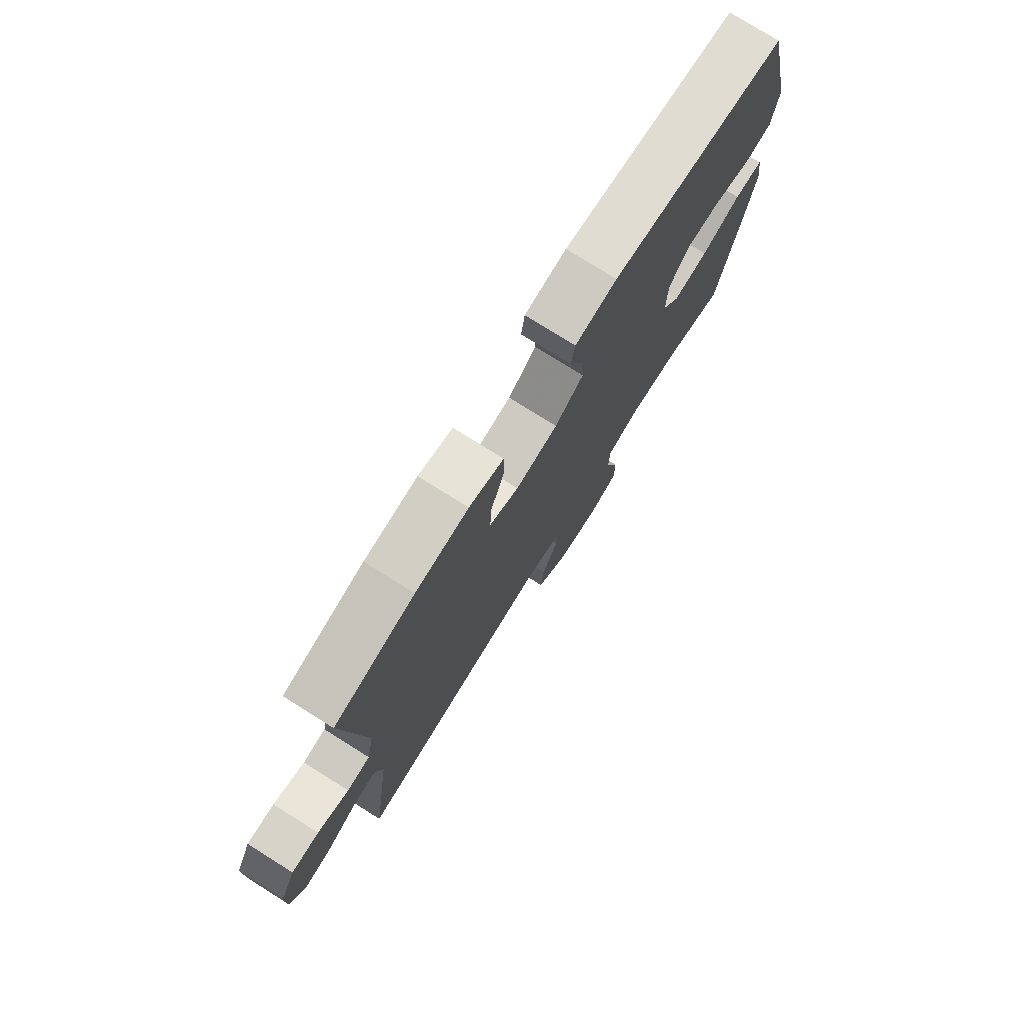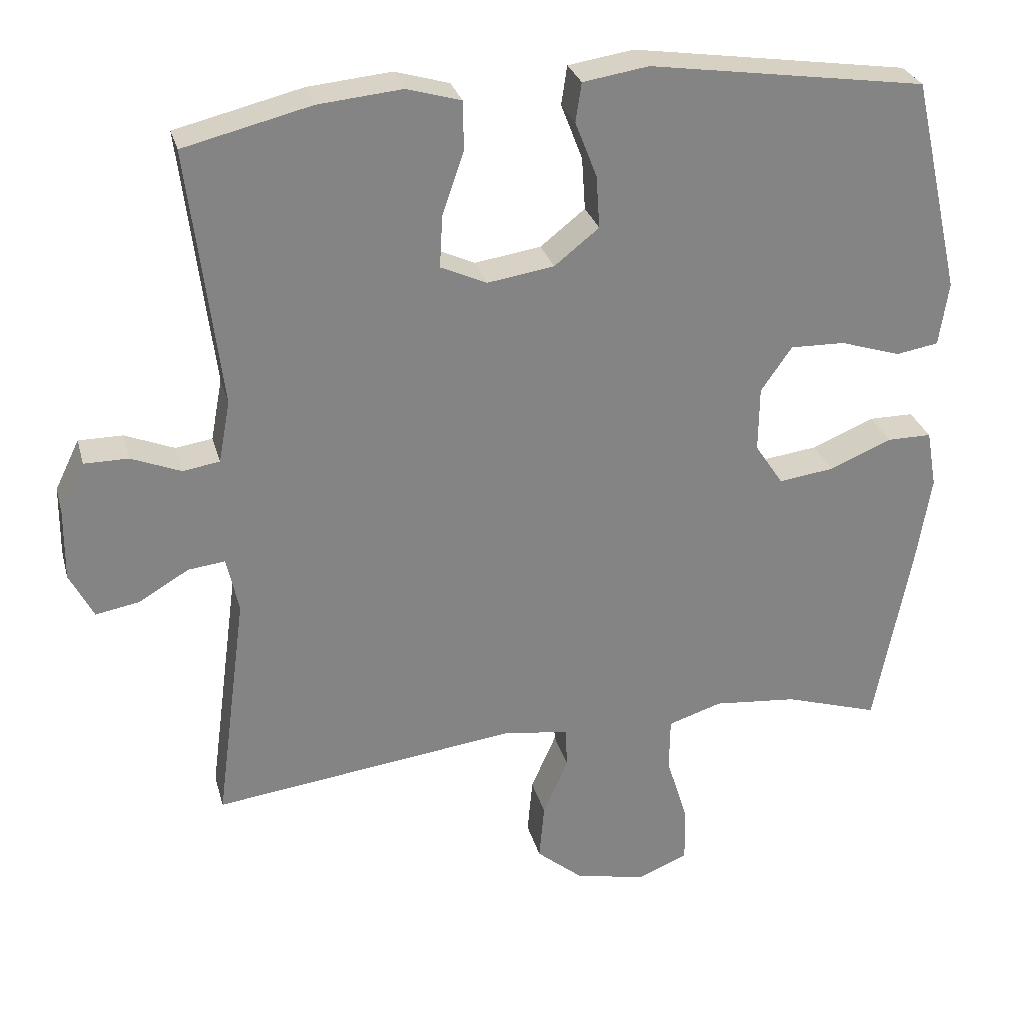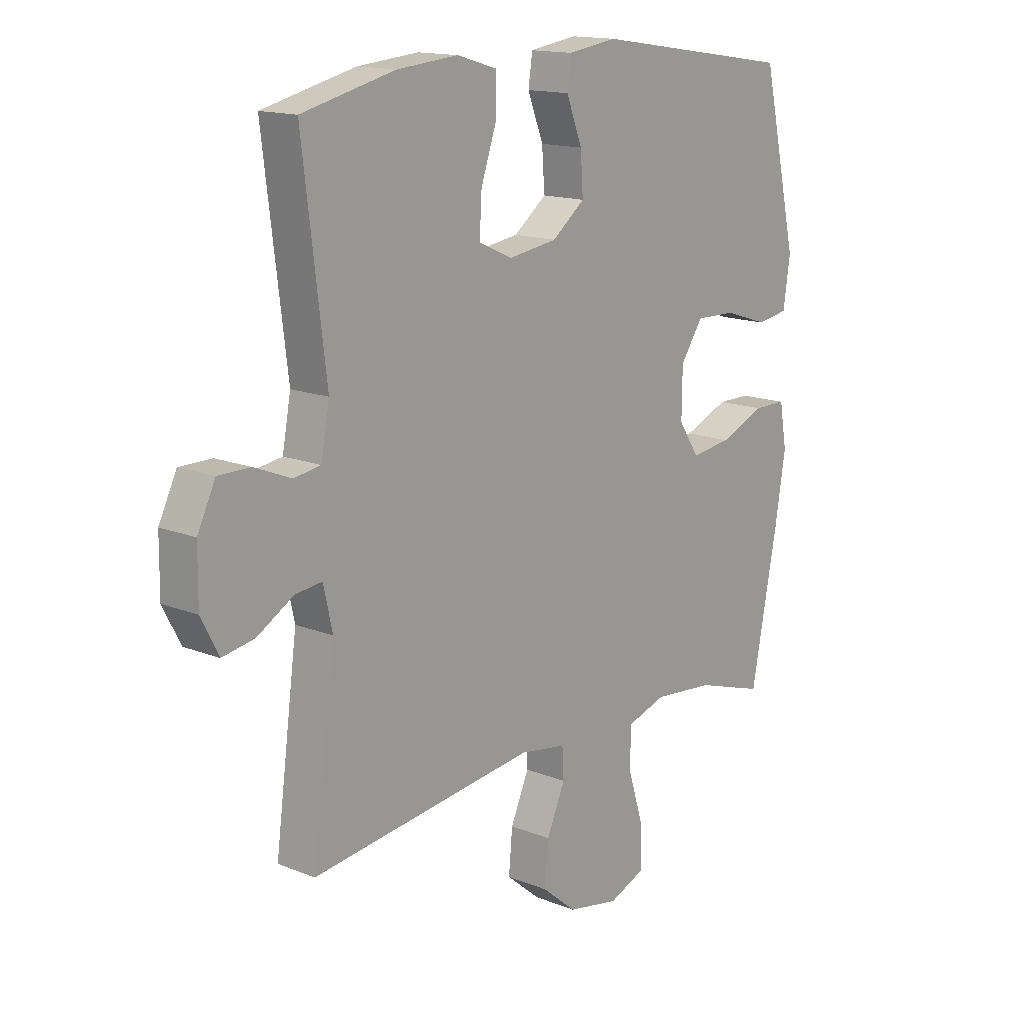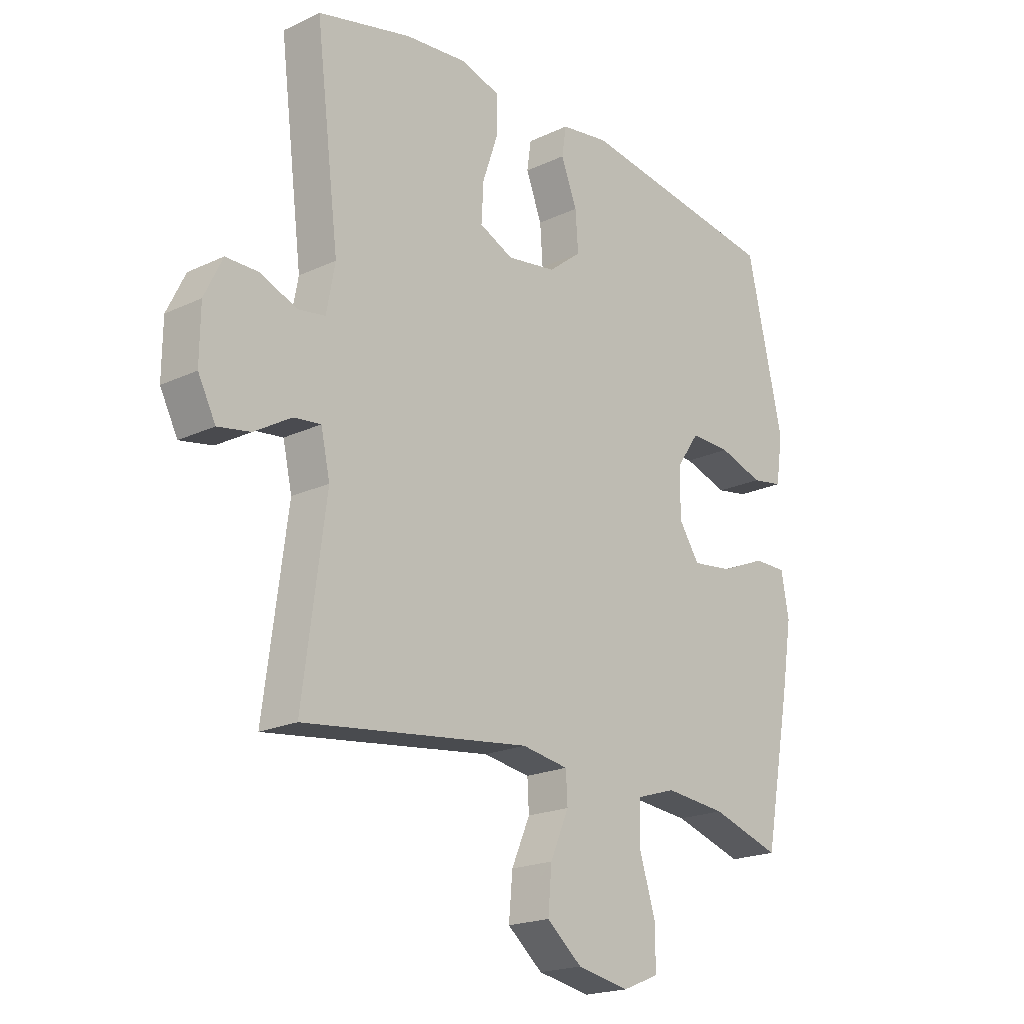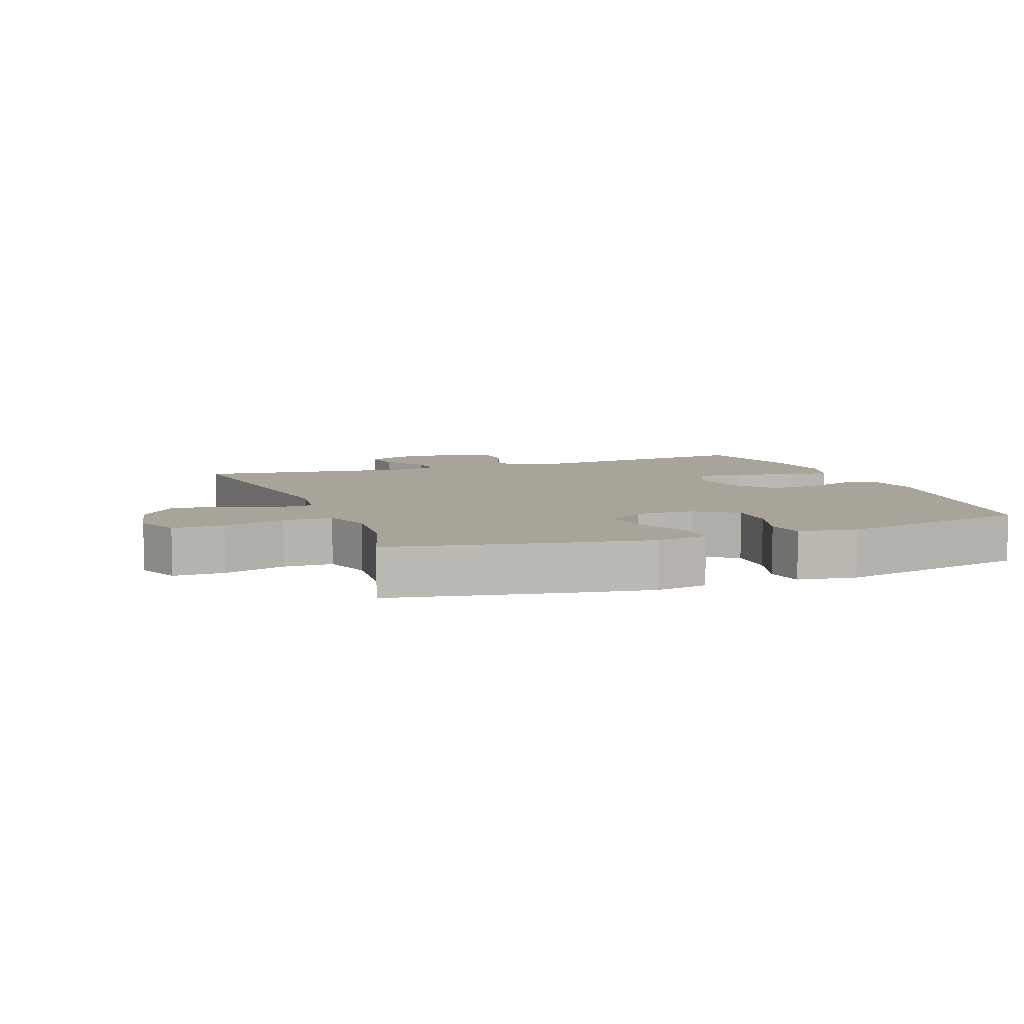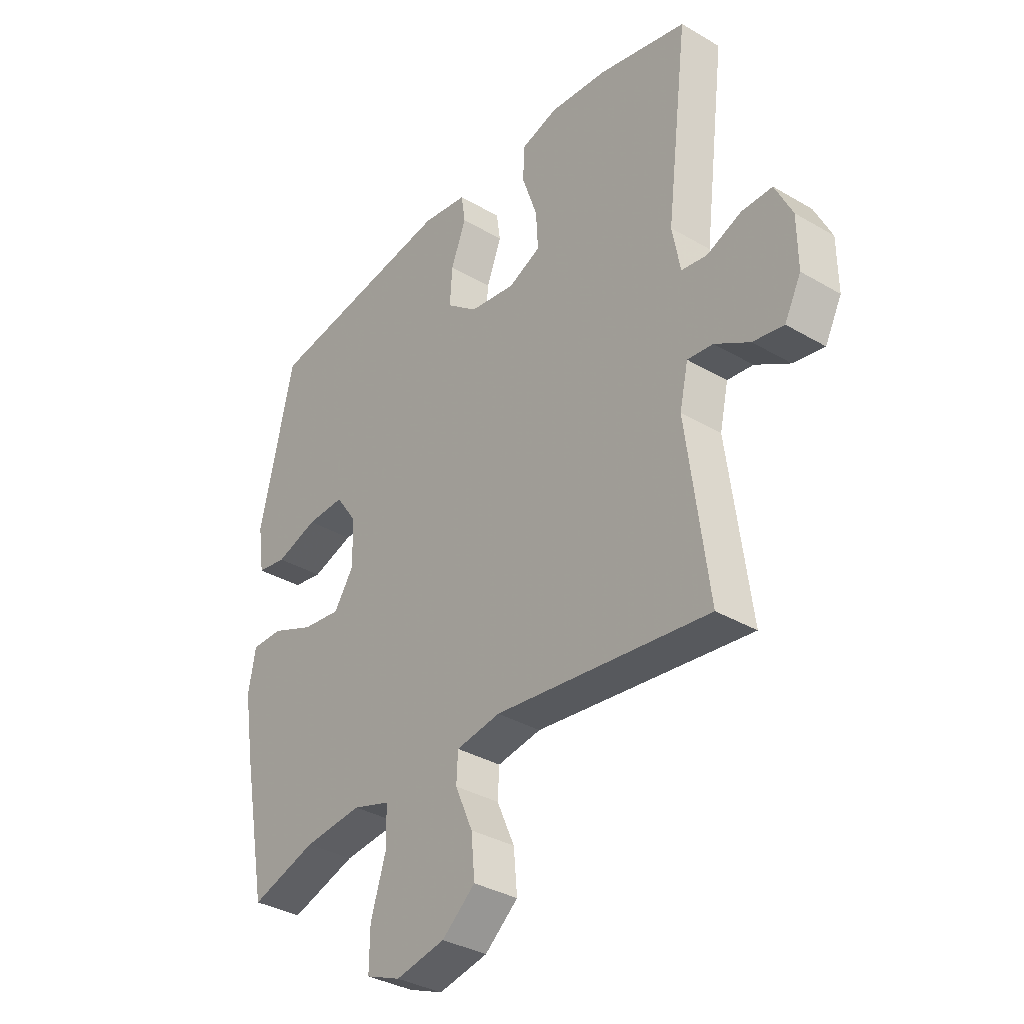
<metadata>
{"format":"obj","ext":"obj","renderer":"f3d","projection":"perspective","resolution":1024,"background":"white","views":[{"elev":77.0,"azim":122.1,"up":"+Z"},{"elev":28.7,"azim":165.6,"up":"+Z"},{"elev":15.0,"azim":130.6,"up":"+Z"},{"elev":-20.0,"azim":131.0,"up":"+Z"},{"elev":7.1,"azim":-110.4,"up":"+Y"},{"elev":-35.0,"azim":52.0,"up":"+Z"}]}
</metadata>
<code>
v -0.5 0.07 0.5
v -0.116 0.07 0.557
v -0.025 0.07 0.543
v -0.017 0.07 0.489
v -0.047 0.07 0.412
v -0.052 0.07 0.339
v 0.01 0.07 0.29
v 0.102 0.07 0.276
v 0.166 0.07 0.305
v 0.162 0.07 0.377
v 0.132 0.07 0.465
v 0.133 0.07 0.532
v 0.208 0.07 0.554
v 0.324 0.07 0.543
v 0.5 0.07 0.5
v 0.456 0.07 0.142
v 0.472 0.07 0.056
v 0.523 0.07 0.048
v 0.592 0.07 0.076
v 0.653 0.07 0.076
v 0.687 0.07 0.006
v 0.688 0.07 -0.092
v 0.655 0.07 -0.156
v 0.594 0.07 -0.145
v 0.525 0.07 -0.104
v 0.474 0.07 -0.098
v 0.457 0.07 -0.175
v 0.5 0.07 -0.5
v 0.074 0.07 -0.446
v -0.014 0.07 -0.46
v -0.017 0.07 -0.516
v 0.018 0.07 -0.596
v 0.025 0.07 -0.675
v -0.041 0.07 -0.73
v -0.139 0.07 -0.749
v -0.208 0.07 -0.721
v -0.207 0.07 -0.643
v -0.177 0.07 -0.547
v -0.178 0.07 -0.472
v -0.253 0.07 -0.448
v -0.369 0.07 -0.459
v -0.5 0.07 -0.5
v -0.55 0.07 -0.238
v -0.57 0.07 -0.114
v -0.556 0.07 -0.034
v -0.494 0.07 -0.034
v -0.408 0.07 -0.07
v -0.331 0.07 -0.08
v -0.292 0.07 -0.021
v -0.293 0.07 0.069
v -0.336 0.07 0.131
v -0.412 0.07 0.129
v -0.496 0.07 0.102
v -0.555 0.07 0.112
v -0.568 0.07 0.201
v -0.5 0 0.5
v -0.116 0 0.557
v -0.025 0 0.543
v -0.017 0 0.489
v -0.047 0 0.412
v -0.052 0 0.339
v 0.01 0 0.29
v 0.102 0 0.276
v 0.166 0 0.305
v 0.162 0 0.377
v 0.132 0 0.465
v 0.133 0 0.532
v 0.208 0 0.554
v 0.324 0 0.543
v 0.5 0 0.5
v 0.456 0 0.142
v 0.472 0 0.056
v 0.523 0 0.048
v 0.592 0 0.076
v 0.653 0 0.076
v 0.687 0 0.006
v 0.688 0 -0.092
v 0.655 0 -0.156
v 0.594 0 -0.145
v 0.525 0 -0.104
v 0.474 0 -0.098
v 0.457 0 -0.175
v 0.5 0 -0.5
v 0.074 0 -0.446
v -0.014 0 -0.46
v -0.017 0 -0.516
v 0.018 0 -0.596
v 0.025 0 -0.675
v -0.041 0 -0.73
v -0.139 0 -0.749
v -0.208 0 -0.721
v -0.207 0 -0.643
v -0.177 0 -0.547
v -0.178 0 -0.472
v -0.253 0 -0.448
v -0.369 0 -0.459
v -0.5 0 -0.5
v -0.55 0 -0.238
v -0.57 0 -0.114
v -0.556 0 -0.034
v -0.494 0 -0.034
v -0.408 0 -0.07
v -0.331 0 -0.08
v -0.292 0 -0.021
v -0.293 0 0.069
v -0.336 0 0.131
v -0.412 0 0.129
v -0.496 0 0.102
v -0.555 0 0.112
v -0.568 0 0.201
f 3 4 5
f 2 3 5
f 1 2 5
f 55 1 5
f 54 55 5
f 53 54 5
f 52 53 5
f 51 52 5 6
f 50 51 6 7
f 49 50 7 8
f 48 49 8 9
f 45 46 47
f 44 45 47
f 43 44 47
f 42 43 47
f 41 42 47
f 40 41 47 48
f 39 40 48 9
f 36 37 38
f 35 36 38
f 34 35 38
f 33 34 38
f 32 33 38
f 31 32 38
f 30 31 38 39
f 29 30 39 9
f 27 28 29 9
f 23 24 25
f 22 23 25
f 21 22 25
f 20 21 25
f 19 20 25
f 18 19 25
f 17 18 25 26
f 27 9 10
f 26 27 10
f 17 26 10
f 16 17 10
f 14 15 16
f 13 14 16
f 12 13 16
f 11 12 16
f 10 11 16
f 60 59 58
f 60 58 57
f 60 57 56
f 60 56 110
f 60 110 109
f 60 109 108
f 60 108 107
f 61 60 107 106
f 62 61 106 105
f 63 62 105 104
f 64 63 104 103
f 102 101 100
f 102 100 99
f 102 99 98
f 102 98 97
f 102 97 96
f 103 102 96 95
f 64 103 95 94
f 93 92 91
f 93 91 90
f 93 90 89
f 93 89 88
f 93 88 87
f 93 87 86
f 94 93 86 85
f 64 94 85 84
f 64 84 83 82
f 80 79 78
f 80 78 77
f 80 77 76
f 80 76 75
f 80 75 74
f 80 74 73
f 81 80 73 72
f 65 64 82
f 65 82 81
f 65 81 72
f 65 72 71
f 71 70 69
f 71 69 68
f 71 68 67
f 71 67 66
f 71 66 65
f 1 56 57 2
f 2 57 58 3
f 3 58 59 4
f 4 59 60 5
f 5 60 61 6
f 6 61 62 7
f 7 62 63 8
f 8 63 64 9
f 9 64 65 10
f 10 65 66 11
f 11 66 67 12
f 12 67 68 13
f 13 68 69 14
f 14 69 70 15
f 15 70 71 16
f 16 71 72 17
f 17 72 73 18
f 18 73 74 19
f 19 74 75 20
f 20 75 76 21
f 21 76 77 22
f 22 77 78 23
f 23 78 79 24
f 24 79 80 25
f 25 80 81 26
f 26 81 82 27
f 27 82 83 28
f 28 83 84 29
f 29 84 85 30
f 30 85 86 31
f 31 86 87 32
f 32 87 88 33
f 33 88 89 34
f 34 89 90 35
f 35 90 91 36
f 36 91 92 37
f 37 92 93 38
f 38 93 94 39
f 39 94 95 40
f 40 95 96 41
f 41 96 97 42
f 42 97 98 43
f 43 98 99 44
f 44 99 100 45
f 45 100 101 46
f 46 101 102 47
f 47 102 103 48
f 48 103 104 49
f 49 104 105 50
f 50 105 106 51
f 51 106 107 52
f 52 107 108 53
f 53 108 109 54
f 54 109 110 55
f 55 110 56 1

</code>
